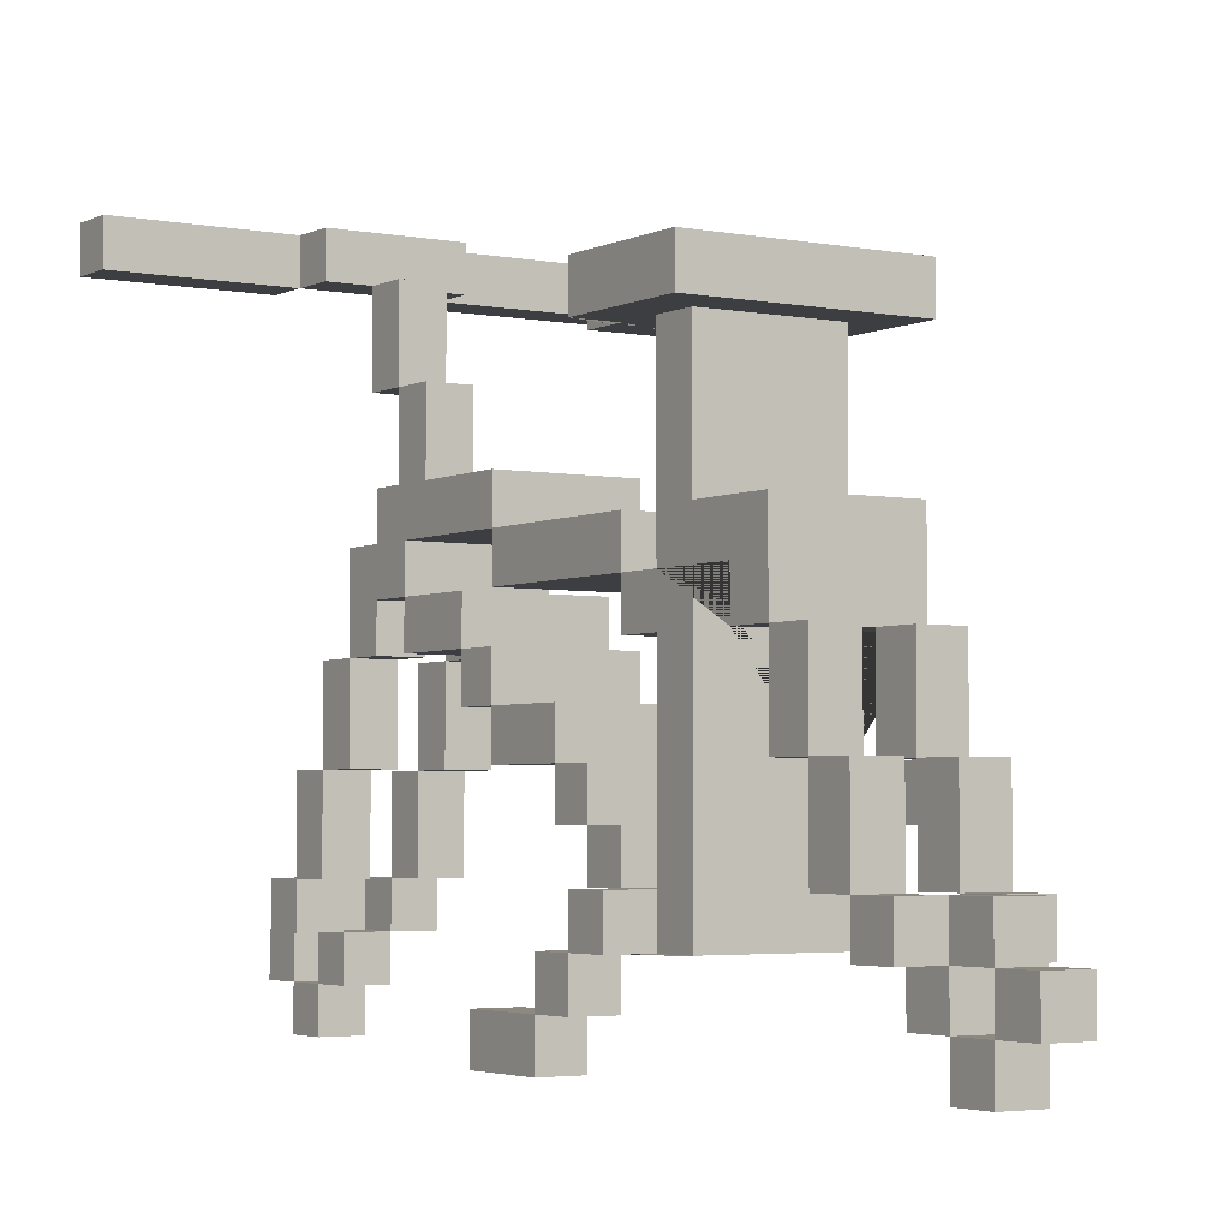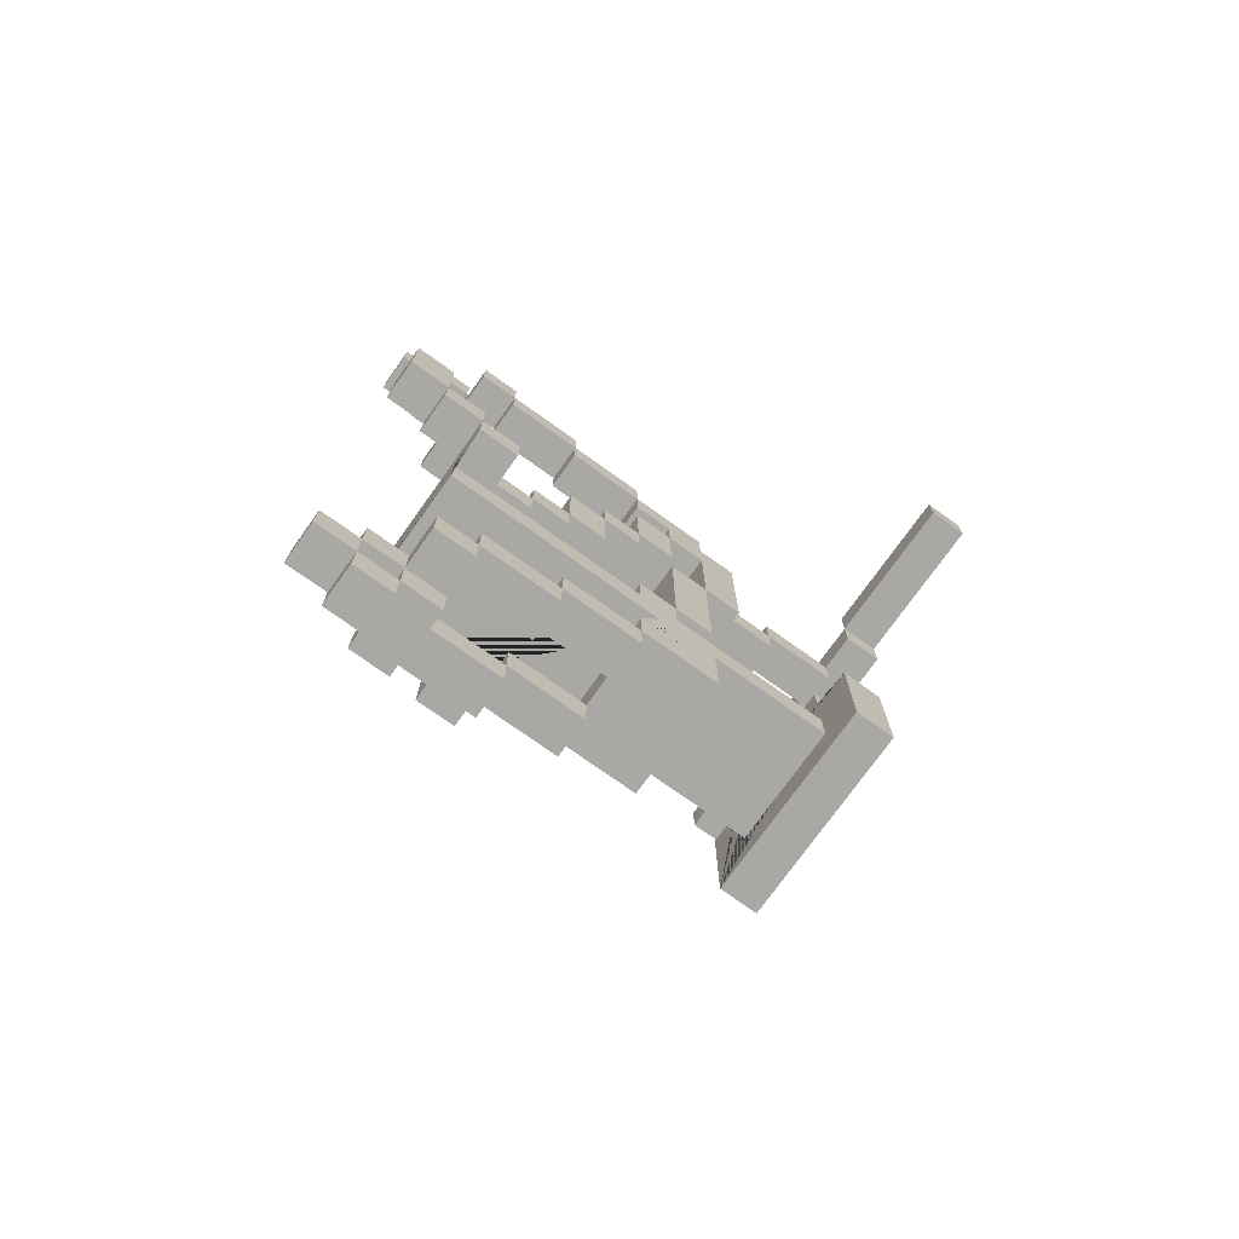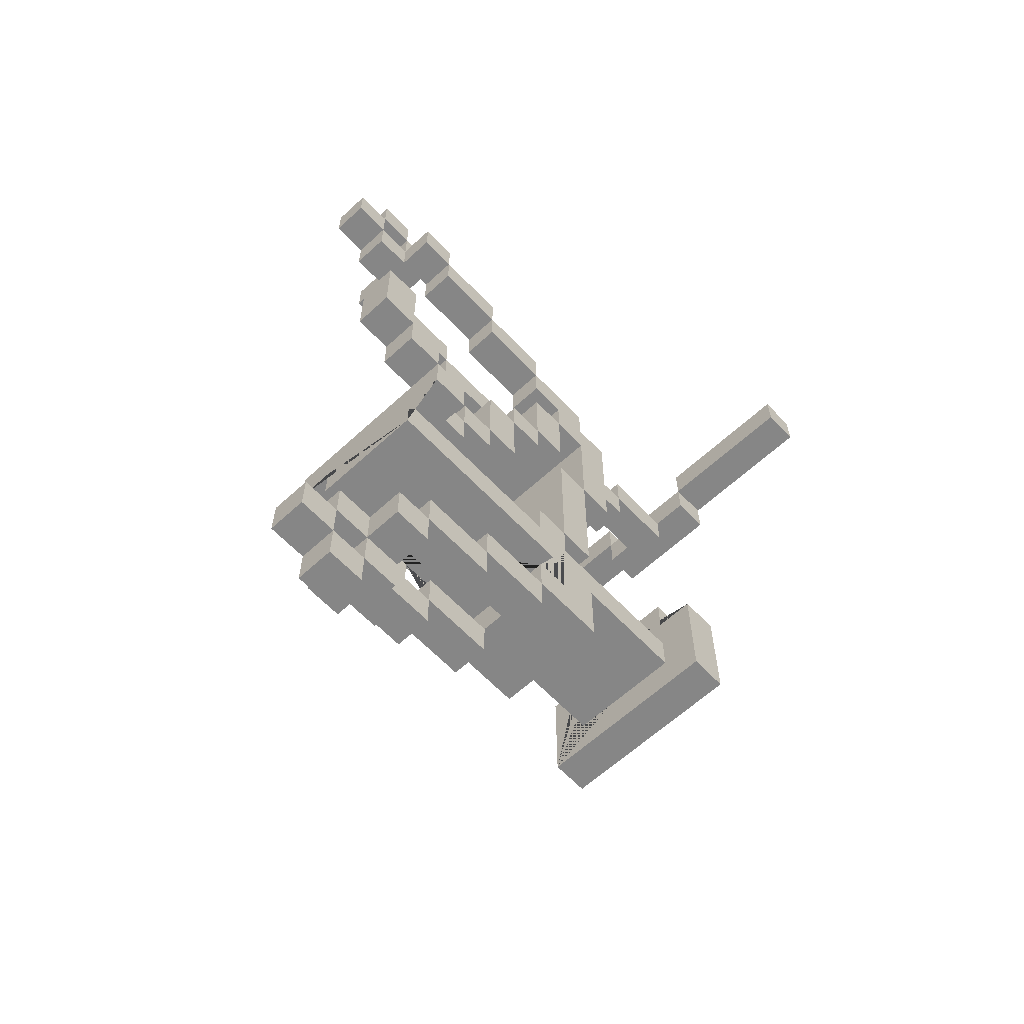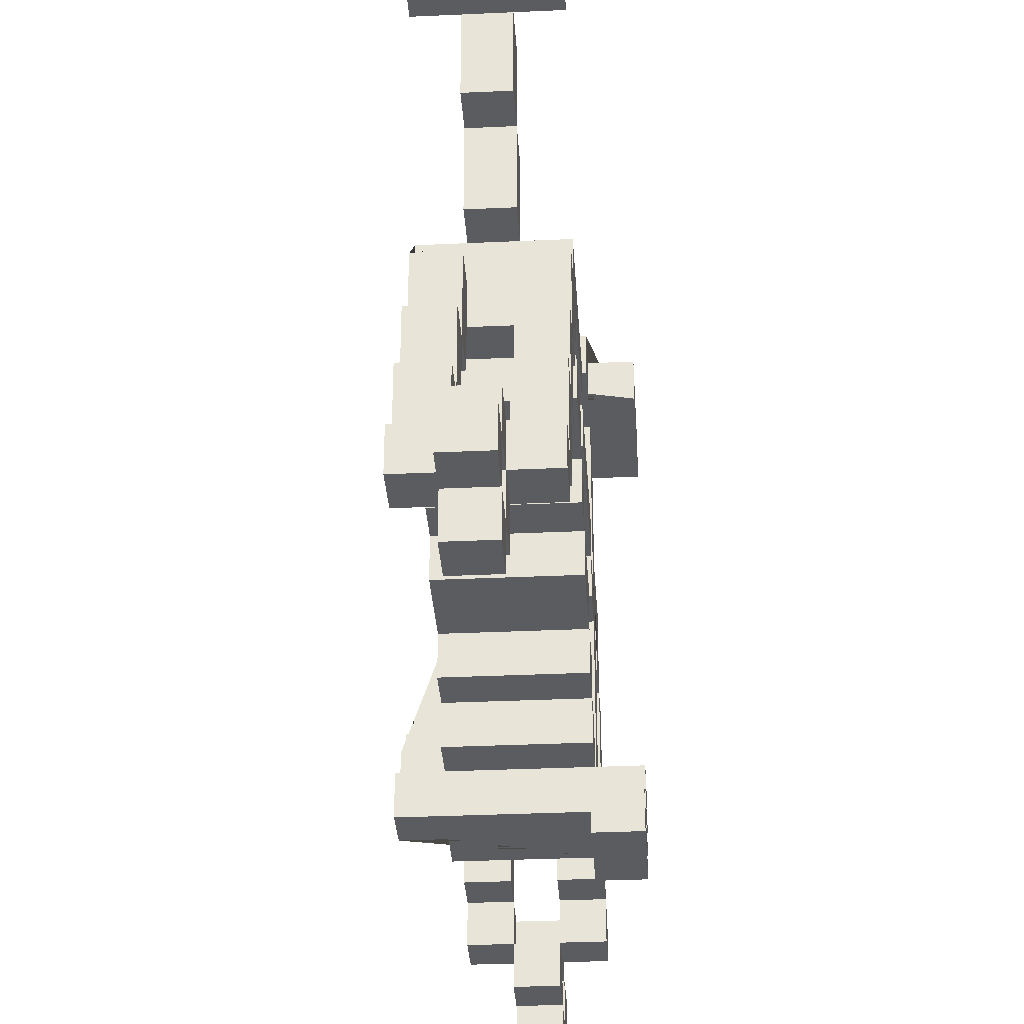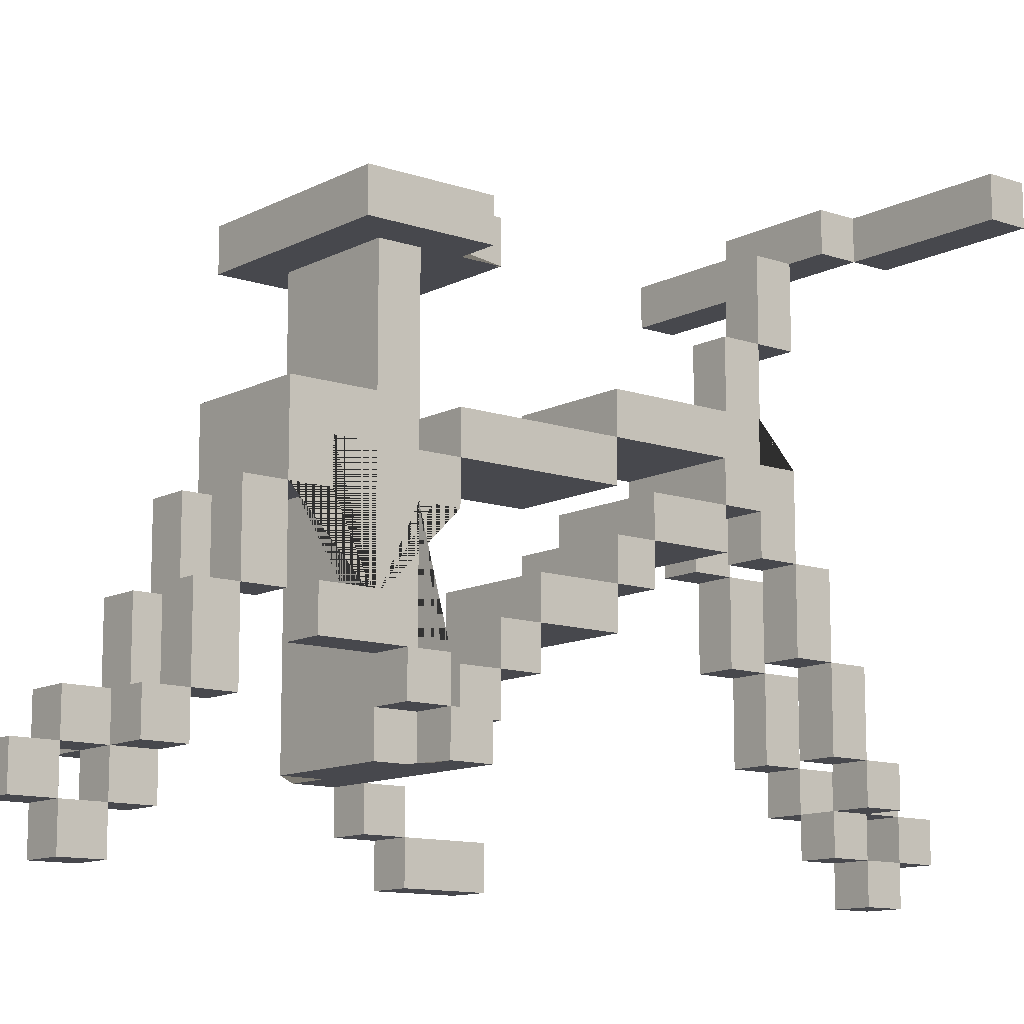
<metadata>
{"format":"obj","ext":"obj","renderer":"f3d","projection":"perspective","resolution":1024,"background":"white","views":[{"elev":-3.5,"azim":147.0,"up":"+Y"},{"elev":-74.9,"azim":54.5,"up":"+Z"},{"elev":-62.1,"azim":43.1,"up":"+Z"},{"elev":-33.6,"azim":3.6,"up":"+Y"},{"elev":-11.8,"azim":-129.3,"up":"+Y"}]}
</metadata>
<code>
o Bicycle_3_Bicycle_3.001
v 0.04895 0.3638 0.9993
v -0.151 0.3638 0.8993
v 0.1489 1.564 0.8993
v 0.549 1.564 0.8993
v -0.151 1.664 0.8993
v -0.5511 1.564 0.8993
v 0.04895 0.6638 0.7993
v -0.05105 0.6638 0.7993
v -0.151 0.6638 0.7993
v 0.1489 1.664 0.7993
v 0.1489 0.8638 0.6993
v 0.04895 1.364 0.6993
v 0.1489 1.064 0.5993
v 0.04895 1.064 0.5993
v 0.04895 1.164 0.5993
v -0.05105 1.064 0.4993
v -0.151 1.064 0.4993
v -0.151 1.164 0.4993
v 0.1489 0.9638 0.3993
v 0.1489 0.8638 0.3993
v -0.151 0.9638 0.3993
v 0.1489 0.8638 0.1993
v 0.1489 0.7638 0.1993
v 0.1489 0.2638 -0.00071
v 0.1489 0.6638 -0.1007
v -0.151 0.5638 -0.1007
v 0.1489 0.5638 -0.1007
v 0.1489 0.3638 -0.2007
v -0.151 1.364 -0.2007
v 0.1489 1.364 -0.2007
v -0.151 1.464 -0.2007
v 0.2489 0.4638 -0.3007
v -0.151 0.8638 -0.3007
v 0.249 1.464 -0.3007
v 0.1489 1.364 -0.3007
v -0.151 1.464 -0.3007
v -0.151 1.364 -0.3007
v -0.2511 0.4638 -0.4007
v -0.151 0.8638 -0.4007
v 0.1489 1.364 -0.4007
v 0.1489 0.9638 -0.4007
v -0.2511 0.6638 -0.5007
v -0.151 0.8638 -0.6007
v 0.1489 0.6638 -0.7007
v 0.1489 0.4638 -0.8007
v 0.04895 0.6638 -0.8007
v -0.05105 0.4638 -0.8007
v -0.05105 0.2638 -0.9007
v -0.05105 0.3638 -0.9007
v -0.05105 0.2638 -1.001
v 0.04895 0.3638 -1.101
v 0.04895 0.2638 -1.101
v -0.05105 0.2638 0.9993
v 0.04895 0.1638 0.8993
v -0.05105 0.1638 0.8993
v -0.05105 0.2638 0.8993
v 0.04895 0.3638 0.8993
v -0.05105 0.4638 0.8993
v -0.05105 0.2638 0.7993
v 0.1489 0.4638 0.7993
v 0.549 1.564 0.7993
v 0.549 1.664 0.7993
v -0.5511 1.564 0.7993
v 0.1489 0.4638 0.6993
v 0.1489 1.664 0.6993
v -0.05105 1.564 0.6993
v -0.151 1.664 0.6993
v -0.05105 1.364 0.5993
v 0.1489 0.9638 0.4993
v 0.04895 1.164 0.4993
v -0.05105 1.164 0.4993
v 0.04895 1.364 0.4993
v -0.151 1.064 0.3993
v -0.151 0.9638 0.1993
v 0.1489 0.8638 0.09929
v -0.151 0.8638 0.09929
v 0.1489 1.064 0.09929
v -0.151 1.064 0.09929
v -0.151 1.164 0.09929
v -0.151 0.6638 -0.1007
v 0.1489 0.7638 -0.1007
v -0.151 0.7638 -0.1007
v 0.2489 0.2638 -0.3007
v 0.2489 0.4638 -0.4007
v -0.1511 0.3638 -0.5007
v -0.1511 0.4638 -0.5007
v 0.1489 1.064 -0.5007
v 0.249 1.364 -0.6007
v -0.251 1.364 -0.6007
v -0.2511 0.6638 -0.7007
v 0.1489 1.064 -0.7007
v -0.151 1.064 -0.7007
v 0.1489 0.4638 -0.9007
v 0.1489 0.6638 -0.9007
v 0.04895 0.6638 -0.9007
v -0.05105 0.4638 -0.9007
v -0.05105 0.6638 -0.9007
v 0.1489 0.4638 -1.001
v -0.1511 0.3638 -1.001
v -0.05105 0.1638 -1.101
v -0.05105 0.3638 -1.101
v 0.04895 0.2638 -1.201
v 0.549 1.664 0.8993
v 0.2489 0.1638 -0.2007
v 0.2489 0.2638 -0.00071
v 0.2489 0.2638 -0.2007
v 0.2489 0.3638 -0.3007
v 0.2489 0.3638 -0.4007
v 0.249 1.364 -0.3007
v 0.249 1.464 -0.6007
v 0.1489 0.3638 0.7993
v 0.1489 0.6638 0.7993
v 0.1489 0.6638 0.6993
v 0.1489 1.564 0.6993
v 0.1489 0.6638 0.5993
v 0.1489 0.9638 0.1993
v 0.1489 0.6638 0.09929
v 0.1489 0.4638 -0.2007
v 0.1489 0.5638 -0.3007
v 0.1489 1.064 -0.3007
v 0.1489 1.464 -0.2007
v 0.1489 1.364 -0.5007
v 0.1489 0.8638 -0.8007
v 0.04895 0.2638 0.9993
v 0.04895 0.3638 1.099
v 0.04895 0.2638 1.099
v 0.04895 0.1638 0.9993
v 0.04895 0.2638 0.8993
v 0.04895 0.2638 0.7993
v 0.04895 1.564 0.6993
v 0.04895 1.564 0.5993
v 0.04895 0.2638 -0.9007
v 0.04895 0.1638 -1.101
v 0.04895 0.4638 -1.101
v -0.05105 0.3638 0.8993
v -0.05105 0.4638 0.7993
v -0.05105 0.4638 0.6993
v -0.05105 0.6638 0.5993
v -0.05105 0.8638 0.6993
v -0.05105 1.064 0.5993
v -0.05105 0.8638 -0.7007
v -0.05105 0.3638 -1.001
v -0.05105 0.4638 -1.001
v -0.151 1.564 0.8993
v 0.1489 1.664 0.8993
v 0.1489 0.1638 -0.00071
v 0.1489 0.1638 -0.2007
v 0.04895 0.4638 0.8993
v 0.04895 0.8638 0.6993
v 0.04895 0.8638 0.5993
v 0.04895 0.4638 -0.8007
v 0.04895 0.4638 -0.9007
v 0.04895 0.4638 -1.001
v -0.05105 0.2638 1.099
v -0.05105 0.3638 1.099
v -0.05105 0.3638 0.9993
v -0.05105 0.1638 0.9993
v -0.05105 0.4638 0.9993
v -0.05105 1.364 0.4993
v -0.05105 0.1638 -1.001
v -0.05105 0.3638 -1.201
v -0.151 1.564 0.6993
v -0.151 0.8638 0.6993
v -0.151 0.6638 0.5993
v -0.151 0.8638 0.5993
v -0.151 0.8638 0.4993
v -0.151 0.9638 0.4993
v -0.151 0.8638 0.3993
v -0.151 0.7638 0.09929
v -0.151 0.6638 0.09929
v -0.151 0.9638 -0.3007
v -0.151 1.064 -0.3007
v -0.151 0.9638 -0.4007
v -0.151 1.364 -0.4007
v -0.151 0.6638 -0.5007
v -0.151 0.9638 -0.5007
v -0.151 1.364 -0.5007
v -0.151 0.9638 -0.6007
v -0.151 0.8638 -0.7007
v -0.1511 0.4638 -0.9007
v -0.1511 0.6638 -0.9007
v -0.1511 0.3638 -0.9007
v -0.251 1.364 -0.3007
v -0.251 1.464 -0.3007
v -0.5511 1.664 0.8993
v -0.5511 1.664 0.7993
v 0.2489 0.1638 -0.00071
v 0.04895 0.1638 -1.001
v 0.1489 0.2638 -0.2007
v 0.1489 0.2638 -0.3007
v 0.04895 0.2638 -1.001
v -0.05105 0.2638 -1.201
v 0.1489 0.3638 -0.4007
v 0.1489 0.3638 0.8993
v 0.04895 0.3638 0.7993
v 0.1489 0.3638 -1.001
v 0.1489 0.3638 -0.9007
v -0.05105 0.3638 0.7993
v -0.151 0.3638 0.7993
v -0.1511 0.3638 -0.4007
v 0.1489 0.3638 -0.5007
v -0.2511 0.3638 -0.3007
v -0.2511 0.3638 -0.4007
v 0.04895 0.4638 0.7993
v 0.04895 0.4638 0.6993
v -0.151 0.4638 0.7993
v -0.151 0.4638 0.6993
v -0.1511 0.4638 -0.2007
v -0.1511 0.4638 -0.8007
v -0.1511 0.4638 -0.4007
v -0.2511 0.4638 -0.5007
v -0.151 0.5638 -0.2007
v -0.1511 0.5638 -0.7007
v -0.2511 0.5638 -0.7007
v 0.04895 0.6638 0.6993
v 0.04895 0.6638 0.5993
v 0.04895 0.6638 -0.7007
v -0.151 0.6638 0.6993
v -0.05105 0.6638 -0.8007
v -0.05105 0.6638 -0.7007
v -0.1511 0.6638 -0.8007
v -0.151 0.7638 0.1993
v 0.1489 0.8638 0.4993
v 0.1489 0.8638 0.5993
v 0.04895 0.8638 0.4993
v 0.04895 0.8638 -0.7007
v 0.1489 0.8638 -0.7007
v 0.1489 0.8638 -0.6007
v -0.05105 0.8638 0.4993
v -0.05105 0.8638 0.5993
v 0.1489 0.8638 -0.4007
v 0.1489 0.8638 -0.3007
v 0.04895 0.9638 0.4993
v -0.05105 0.9638 0.4993
v -0.151 0.9638 0.09929
v 0.1489 0.9638 0.09929
v 0.1489 0.9638 -0.6007
v 0.1489 0.9638 -0.5007
v 0.1489 1.064 0.3993
v -0.05105 1.164 0.5993
v -0.05105 1.364 0.6993
v 0.1489 1.564 0.7993
v -0.151 1.564 0.7993
v -0.05105 0.2638 -1.101
v 0.2489 0.3638 -0.2007
v 0.1489 0.3638 -0.3007
v 0.04895 0.3638 -0.9007
v 0.04895 0.3638 -1.001
v 0.04895 0.3638 -1.201
v 0.1489 0.4638 -0.3007
v 0.1489 0.4638 -0.4007
v 0.1489 0.4638 0.8993
v 0.04895 0.4638 0.9993
v -0.05105 0.4638 -1.101
v -0.151 0.4638 0.8993
v -0.1511 0.4638 -0.3007
v -0.1511 0.4638 -1.001
v -0.2511 0.4638 -0.3007
v 0.1489 0.5638 -0.2007
v -0.151 0.5638 -0.3007
v -0.151 0.5638 -0.4007
v -0.1511 0.5638 -0.5007
v -0.2511 0.5638 -0.4007
v -0.2511 0.5638 -0.5007
v 0.1489 0.6638 -0.8007
v -0.05105 0.6638 0.6993
v 0.1489 0.6638 -0.2007
v -0.151 0.6638 -0.2007
v -0.151 0.6638 -0.7007
v 0.1489 0.7638 0.09929
v 0.04895 0.8638 -0.8007
v -0.151 0.8638 0.1993
v -0.05105 0.8638 -0.8007
v -0.151 0.8638 -0.8007
v 0.1489 0.9638 -0.3007
v 0.1489 1.064 0.4993
v 0.04895 1.064 0.4993
v -0.151 1.064 0.5993
v -0.151 1.064 -0.5007
v 0.1489 1.164 0.4993
v 0.1489 1.164 0.09929
v 0.04895 1.364 0.5993
v 0.1489 1.464 -0.3007
v -0.251 1.464 -0.6007
v -0.05105 1.564 0.5993
v -0.151 1.664 0.7993
f 31 29 30 121
f 192 161 249 102
f 41 173 171 275
f 248 196 197 247
f 50 142 248 191
f 214 90 269 213
f 68 240 15 282
f 272 76 169 222
f 248 153 98 196
f 135 198 59 56
f 214 213 262 264
f 238 201 85 86 211 264 262 175 176
f 9 206 136 8
f 171 172 120 275
f 14 150 224 13
f 155 156 53 154
f 211 86 210 38
f 279 177 122 87
f 283 121 30 35
f 171 33 232 275
f 91 92 279 87
f 216 115 113 215
f 278 165 230 140
f 81 270 117 25
f 101 254 134 51
f 21 168 20 19
f 212 208 118 259
f 269 90 42 175
f 110 34 109 88
f 106 105 187 104
f 148 57 194 252
f 97 219 47 96
f 256 260 119 250
f 221 181 180 209
f 24 146 187 105
f 163 218 266 139
f 195 57 128 129
f 18 17 16 234 233 277 276 280 70 71
f 101 161 192 244
f 248 142 49 247
f 60 204 148 252
f 148 253 1 57
f 110 284 184 36 31 121 283 34
f 100 244 52 133
f 180 182 49 96
f 262 264 263 261
f 174 173 41 40
f 184 183 37 36
f 65 67 286 10
f 267 25 27 259
f 41 275 232 231 251 193 201 238 237 228 227 91 87 122 40
f 143 96 49 142
f 207 218 266 137
f 136 58 135 198
f 52 191 188 133
f 212 259 27 26
f 145 3 4 103
f 225 233 69 223
f 71 70 15 240
f 178 43 228 237
f 94 95 46 265
f 119 260 212 259
f 80 82 81 25
f 230 165 163 139
f 286 67 162 243
f 116 19 20 22
f 255 206 199 2
f 98 93 197 196
f 256 250 118 208
f 276 277 14 13
f 46 95 152 151
f 68 285 131 282
f 16 17 278 140
f 63 186 286 243
f 134 153 248 51
f 175 262 261 39 33 171 173 174 177 279 92 179 43 178 176
f 224 150 149 11
f 28 189 106 245
f 55 56 128 54
f 163 165 164 218
f 152 95 94 93
f 7 215 205 204
f 62 10 145 103
f 50 191 132 48
f 210 86 85 200
f 75 76 272 22
f 143 254 101 142
f 148 58 158 253
f 166 167 234 229
f 226 217 44 227
f 248 247 132 191
f 71 70 280 281 79 18
f 119 259 118 250
f 205 64 60 204
f 152 93 45 151
f 190 246 107 83
f 212 260 256 208
f 42 264 262 175
f 128 124 127 54
f 179 92 91 227 226 141
f 75 22 23 270
f 78 77 239 73
f 148 204 195 57
f 179 274 221 269
f 135 58 148 57
f 60 252 194 111
f 169 82 80 170
f 46 265 44 217
f 143 142 248 153
f 53 156 1 124
f 266 218 9 8
f 242 10 62 61
f 185 6 144 5
f 71 159 72 70
f 53 124 126 154
f 50 244 100 160
f 258 38 203 202
f 9 218 207 206
f 81 82 169 270
f 128 56 53 124
f 272 222 23 22
f 59 129 128 56
f 155 154 126 125
f 52 244 50 191
f 169 270 23 222
f 286 243 242 10
f 242 61 4 3
f 78 235 236 77
f 14 277 233 225 150
f 249 161 101 51
f 258 202 246 107 32 250 256
f 225 223 224 150
f 136 206 255 58
f 158 156 1 253
f 158 58 135 156
f 84 32 107 108
f 131 130 12 282
f 230 139 266 138
f 190 83 106 189
f 107 245 106 83
f 267 268 80 25
f 205 215 113 64
f 80 268 212 26
f 18 79 78 73 21 167 166 165 278 17
f 80 25 117 170
f 39 261 263 38 251 231
f 53 56 55 157
f 98 153 152 93
f 46 271 123 265
f 255 2 135 58
f 1 125 126 124
f 120 77 236 275
f 66 241 12 130
f 31 36 37 29
f 212 268 267 259
f 80 26 27 25
f 29 40 122 88 109 35 30
f 169 76 75 270
f 286 186 185 5
f 131 285 66 130
f 65 10 242 114
f 24 189 147 146
f 249 51 52 102
f 263 264 211 38
f 78 79 281 77
f 100 133 188 160
f 116 74 21 19
f 266 8 136 137
f 207 137 136 206
f 106 189 24 105
f 135 57 1 156
f 120 172 78 77
f 272 22 20 168
f 201 193 108 107 246 202 203 200 85
f 21 74 272 168
f 135 56 128 57
f 286 5 144 243
f 1 156 155 125
f 50 160 188 191
f 149 215 113 11
f 184 284 89 183
f 123 271 226 227
f 199 206 136 198
f 16 140 230 229 234
f 203 38 210 200
f 221 274 273 219
f 99 257 143 142
f 164 165 230 138
f 283 35 109 34
f 164 138 266 218
f 179 269 220 141
f 99 142 49 182
f 130 66 162 67 65 114
f 179 141 226 227 228 43
f 94 265 45 93
f 171 275 236 235
f 221 219 220 269
f 273 274 179 141
f 21 19 69 233 234 167
f 216 150 224 115
f 62 103 4 61
f 149 150 216 215
f 195 204 60 111
f 195 198 135 57
f 272 74 116 22
f 269 175 262 213
f 55 54 127 157
f 152 247 197 93
f 21 73 239 19
f 180 257 99 182
f 180 96 47 209
f 152 153 248 247
f 63 243 144 6
f 162 66 130 114 242 243
f 78 172 171 235
f 185 186 63 6
f 226 271 46 217
f 134 254 143 153
f 101 244 52 51
f 273 141 220 219
f 192 102 52 244
f 123 227 44 265
f 276 13 224 223 69 19 239 77 281 280
f 258 256 250 32 84 251 38
f 166 229 230 165
f 169 170 117 270
f 68 282 12 241
f 72 159 68 282
f 59 198 195 129
f 72 282 15 70
f 178 237 238 176
f 221 209 47 219
f 68 159 71 240
f 147 189 106 104
f 193 251 84 108
f 46 151 45 265
f 143 257 180 96
f 66 285 68 241
f 39 231 232 33
f 53 157 127 124
f 97 181 221 219
f 49 48 132 247
f 7 204 60 112
f 145 10 242 3
f 199 198 135 2
f 224 11 113 115
f 180 181 97 96
f 147 104 187 146
f 113 215 7 112
f 28 246 190 189
f 113 112 60 64
f 89 88 122 177 174 40 29 37 183
f 107 246 28 245
f 195 111 194 57
f 101 51 248 142
f 49 142 50 48
f 89 284 110 88
f 42 90 214 264

</code>
